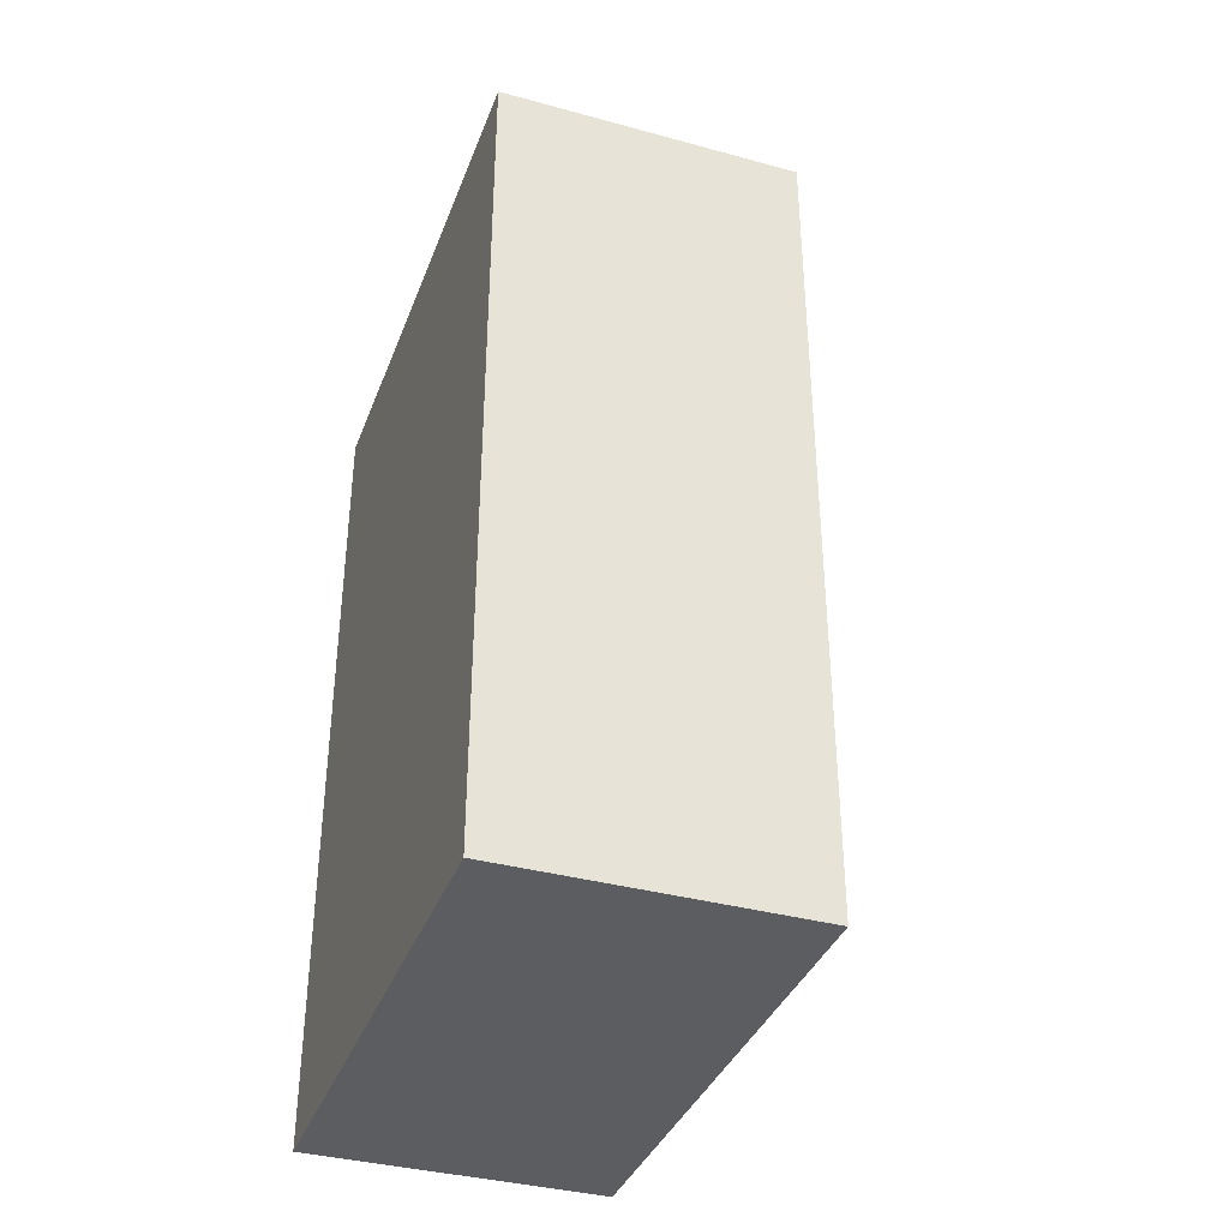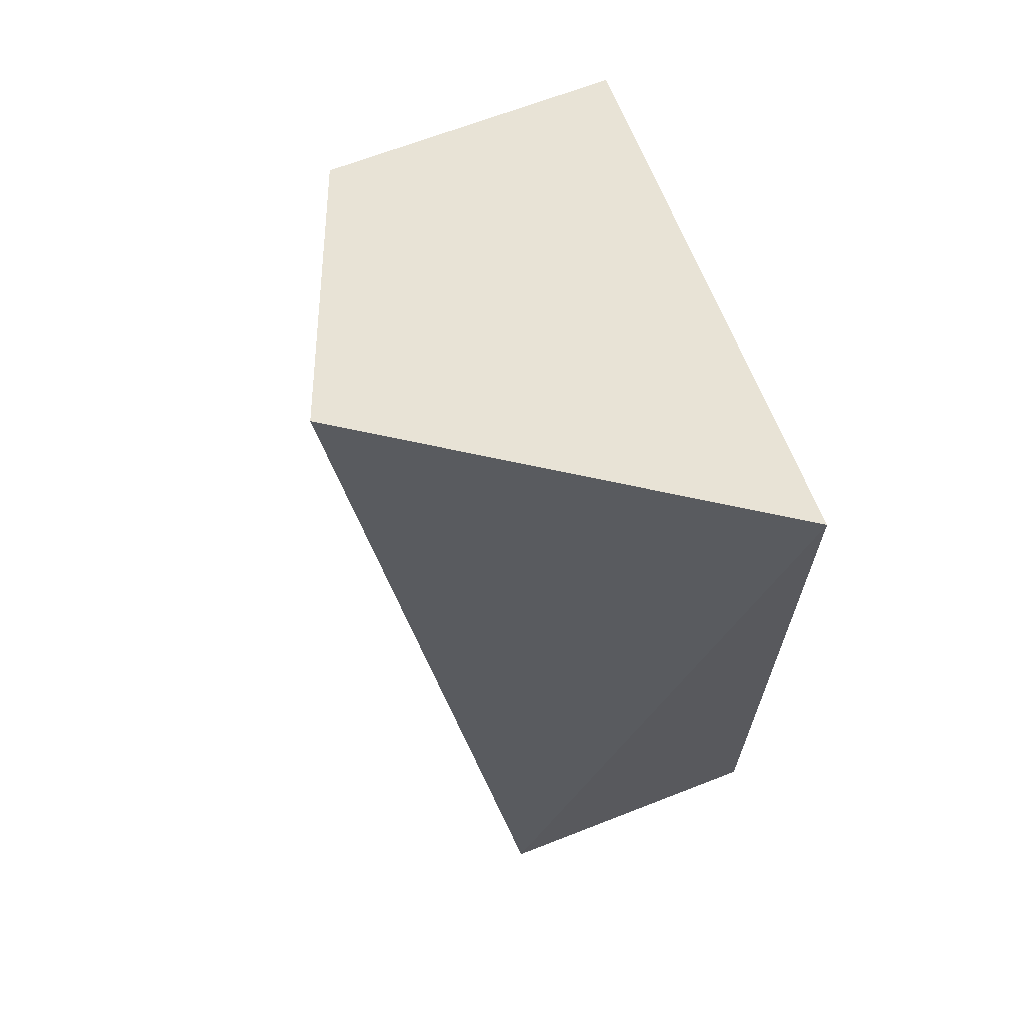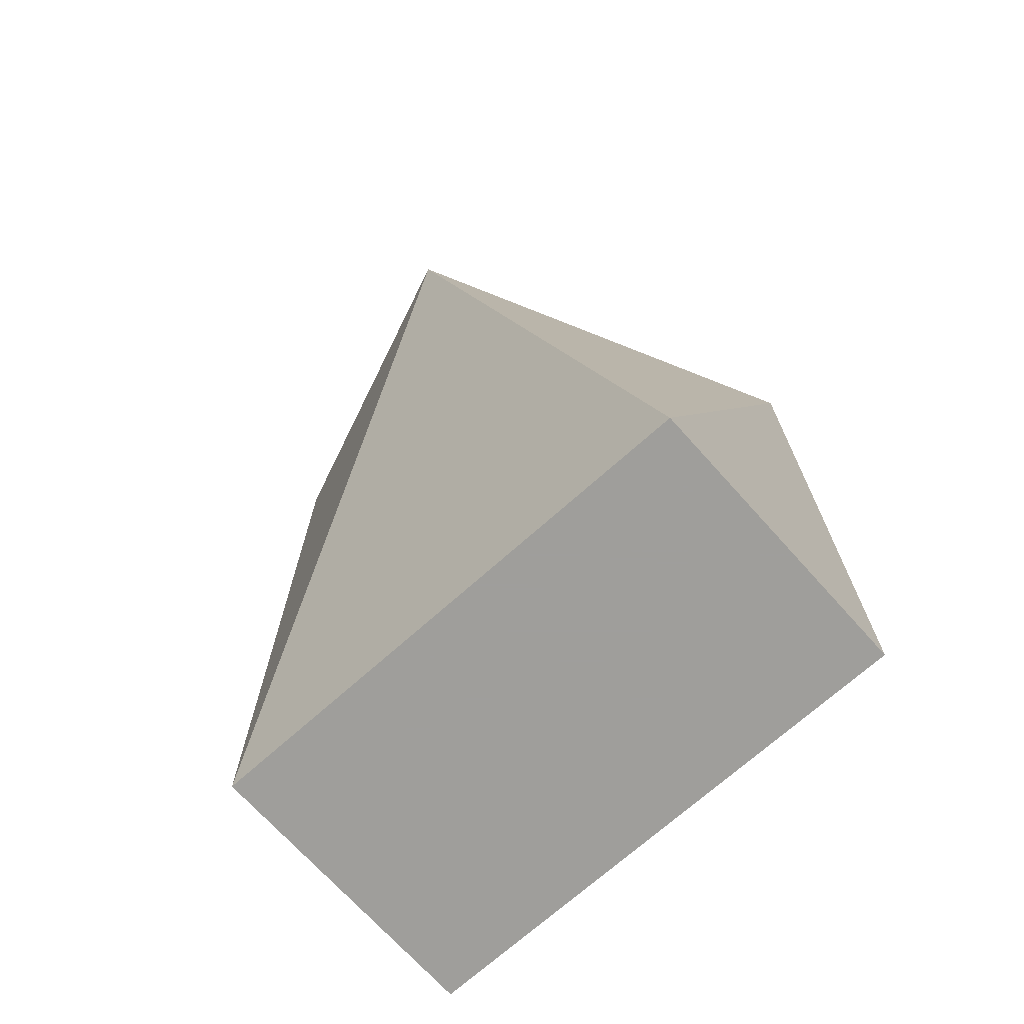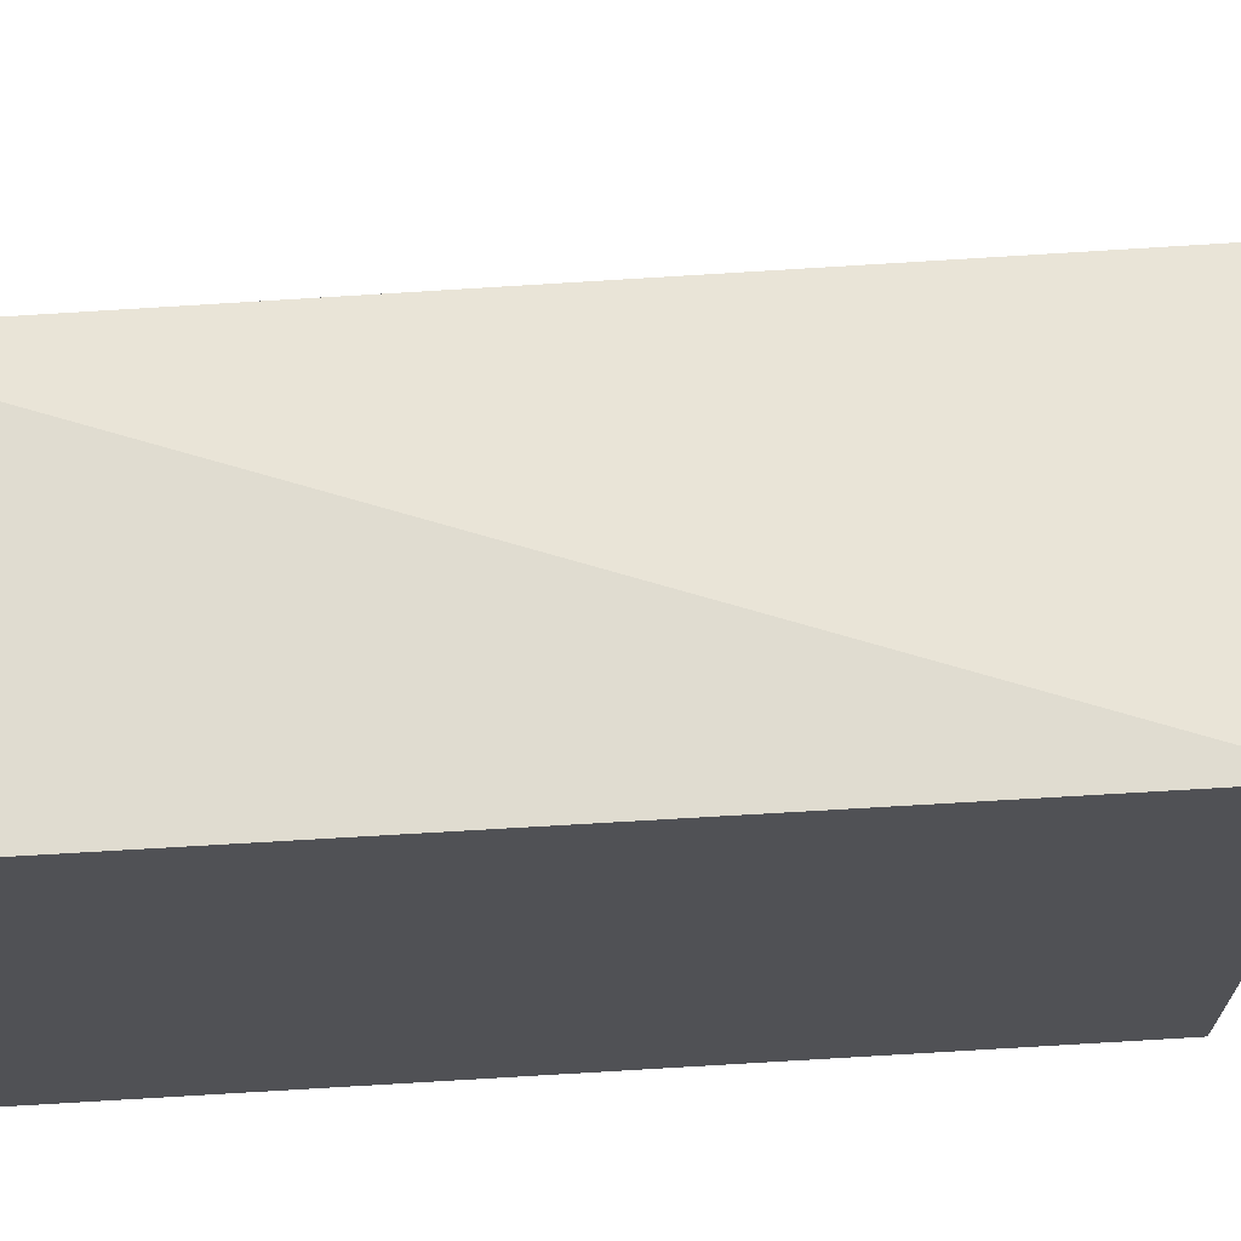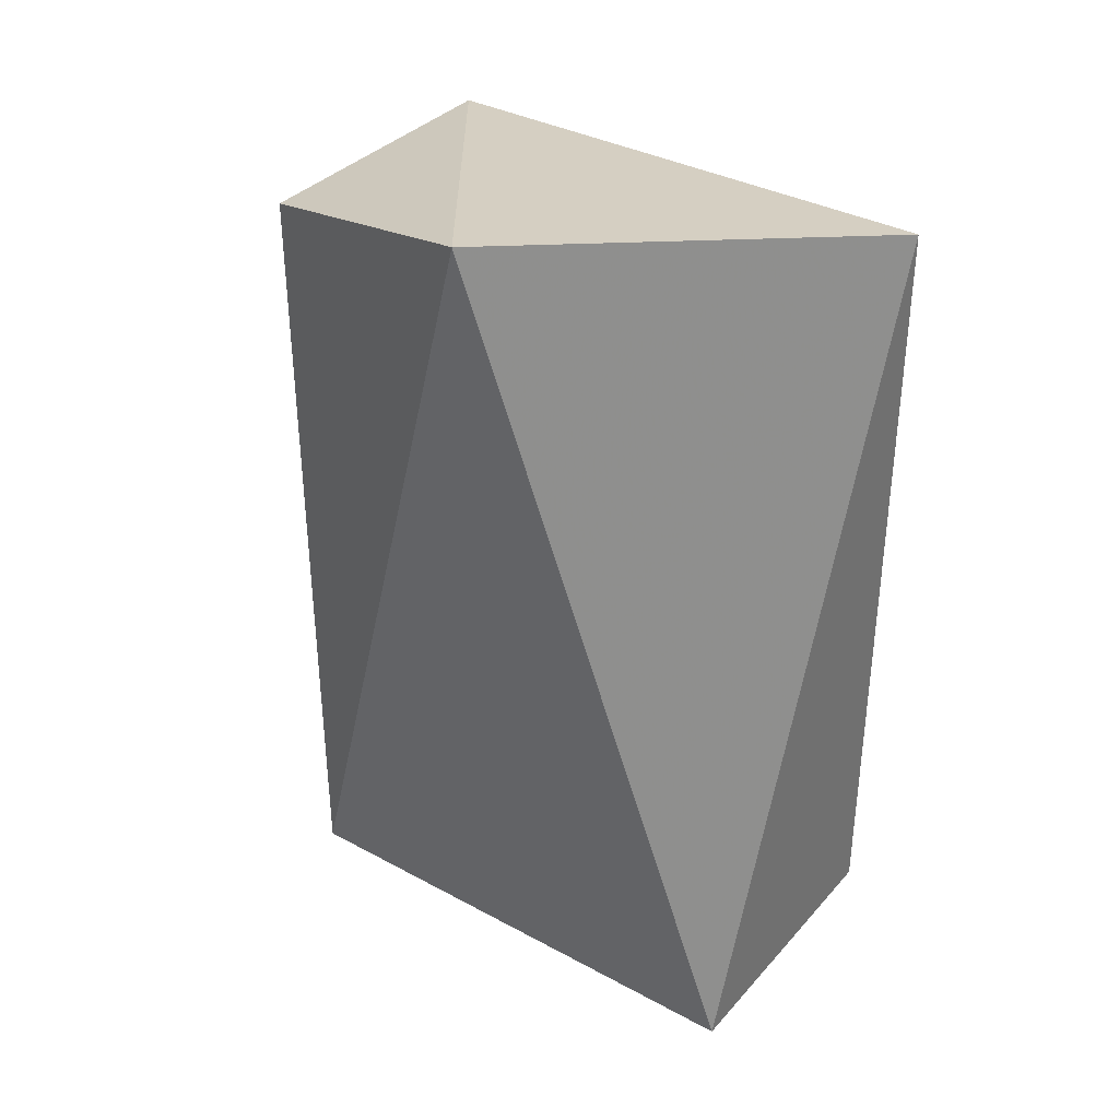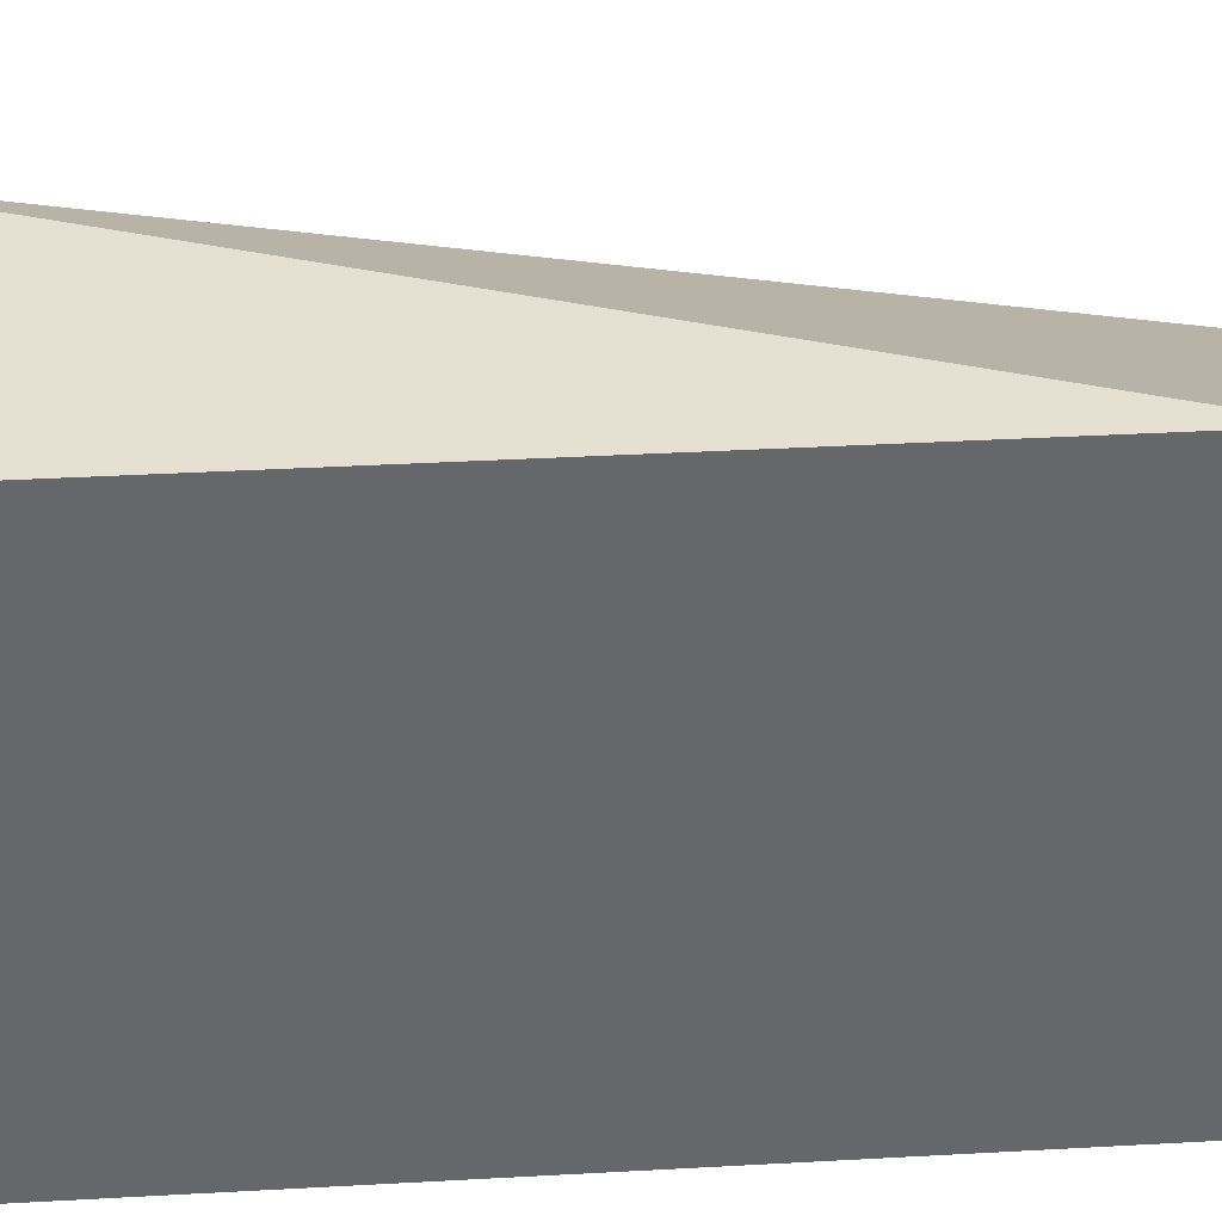
<metadata>
{"format":"obj","ext":"obj","renderer":"f3d","projection":"perspective","resolution":1024,"background":"white","views":[{"elev":-37.0,"azim":160.6,"up":"+Y"},{"elev":66.5,"azim":-21.4,"up":"+Y"},{"elev":-70.8,"azim":-48.1,"up":"+Y"},{"elev":69.5,"azim":86.6,"up":"+Z"},{"elev":35.7,"azim":-54.5,"up":"+Y"},{"elev":38.3,"azim":86.0,"up":"+Z"}]}
</metadata>
<code>
v -0.1288 -0.02204 0.0545
v -0.1288 -0.02204 -0.05318
v -0.1288 0.1446 -0.05319
v -0.2129 0.1635 0.008304
v -0.1894 -0.02204 0.0545
v -0.1894 -0.02204 -0.05318
v -0.1288 0.1446 0.0545
v -0.1894 0.1446 -0.05318
f 1 2 3
f 6 3 2
f 6 5 4
f 6 2 1
f 6 1 5
f 7 1 3
f 7 3 4
f 7 5 1
f 7 4 5
f 8 6 4
f 8 4 3
f 8 3 6

</code>
